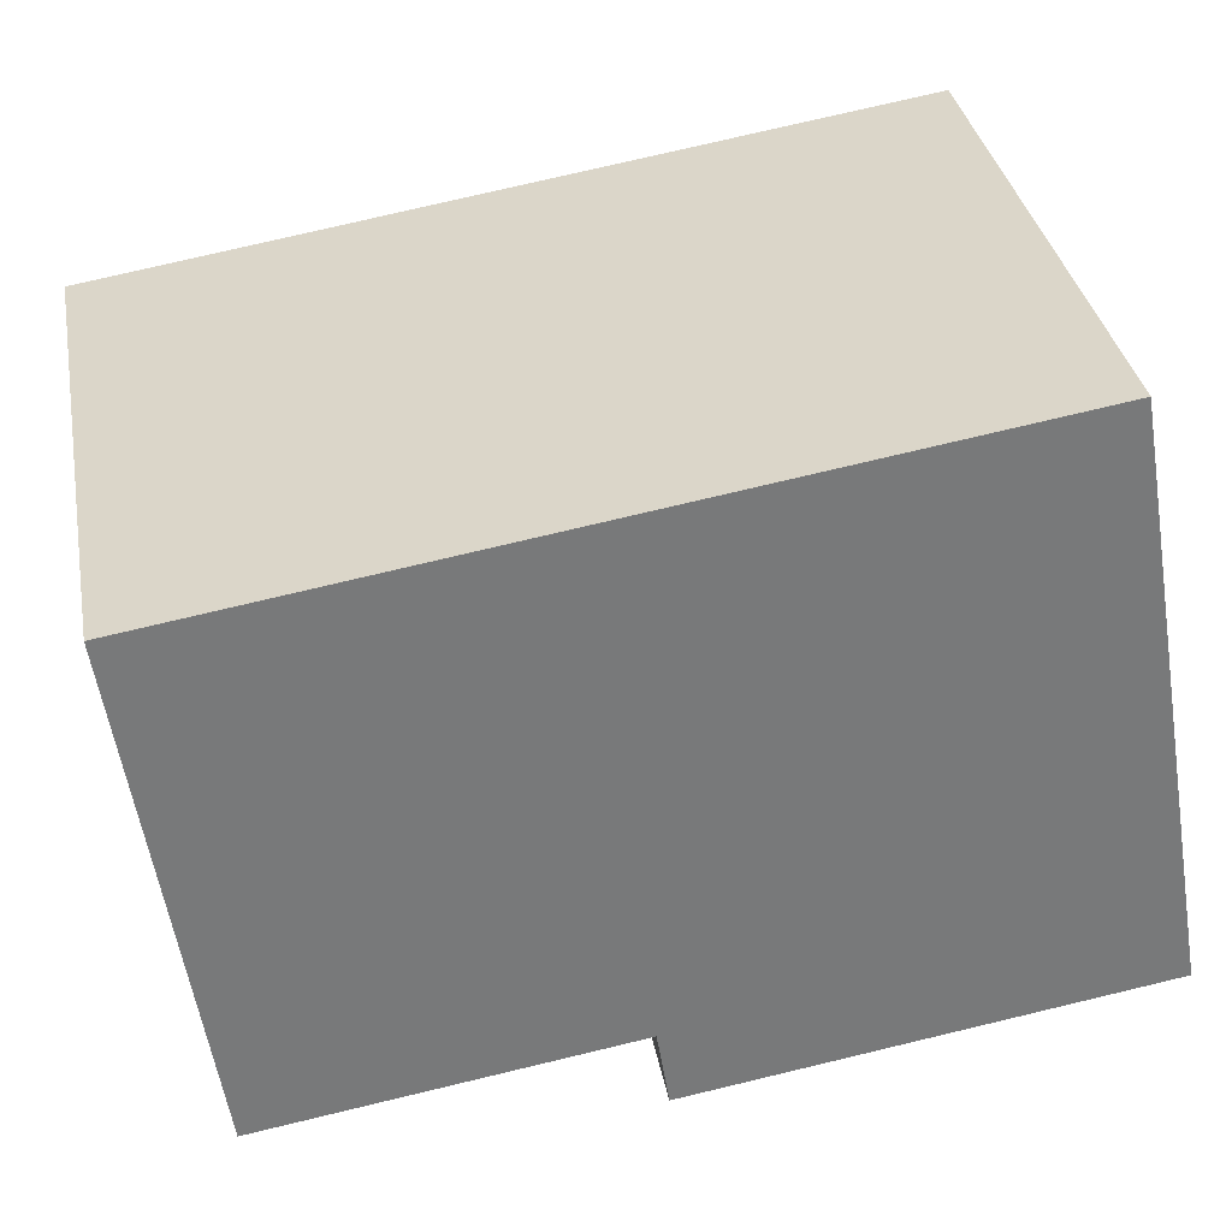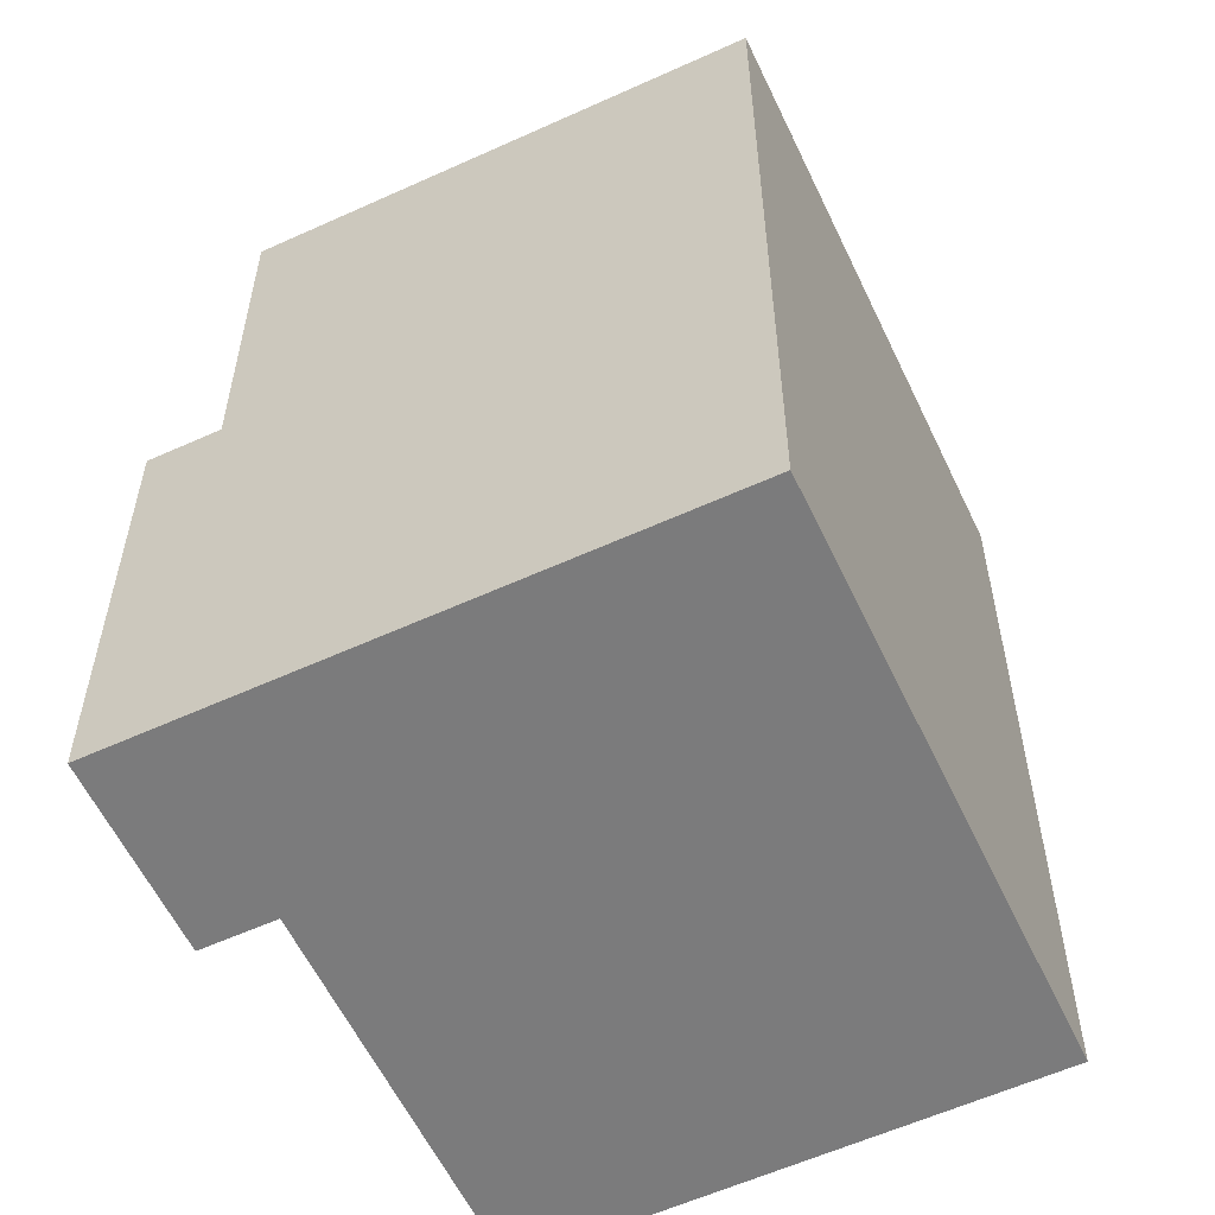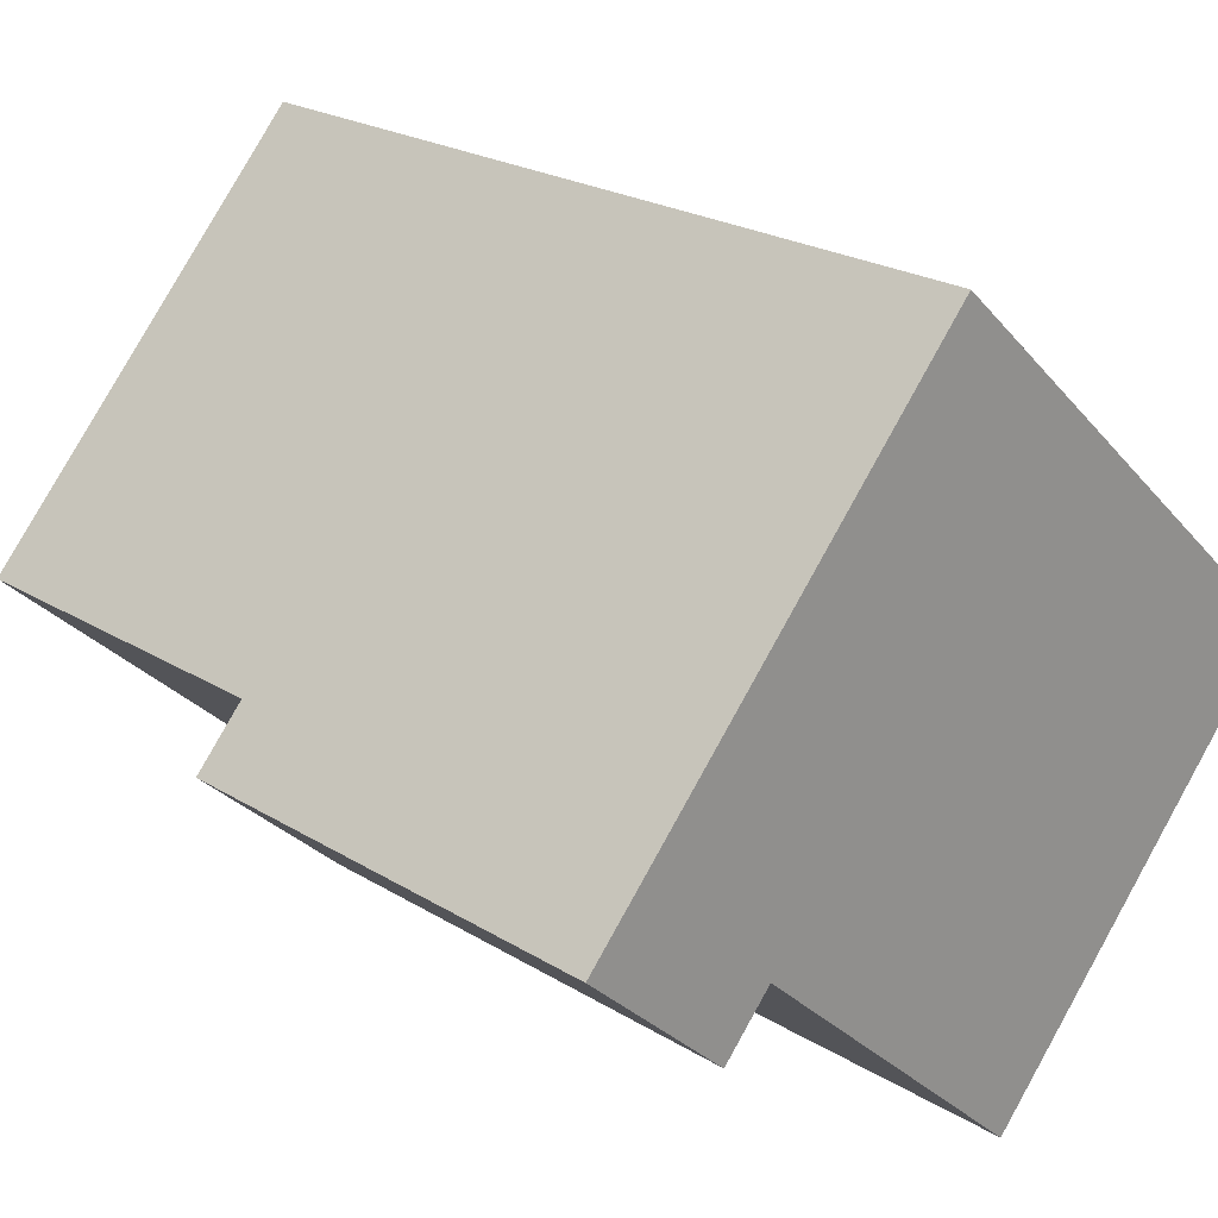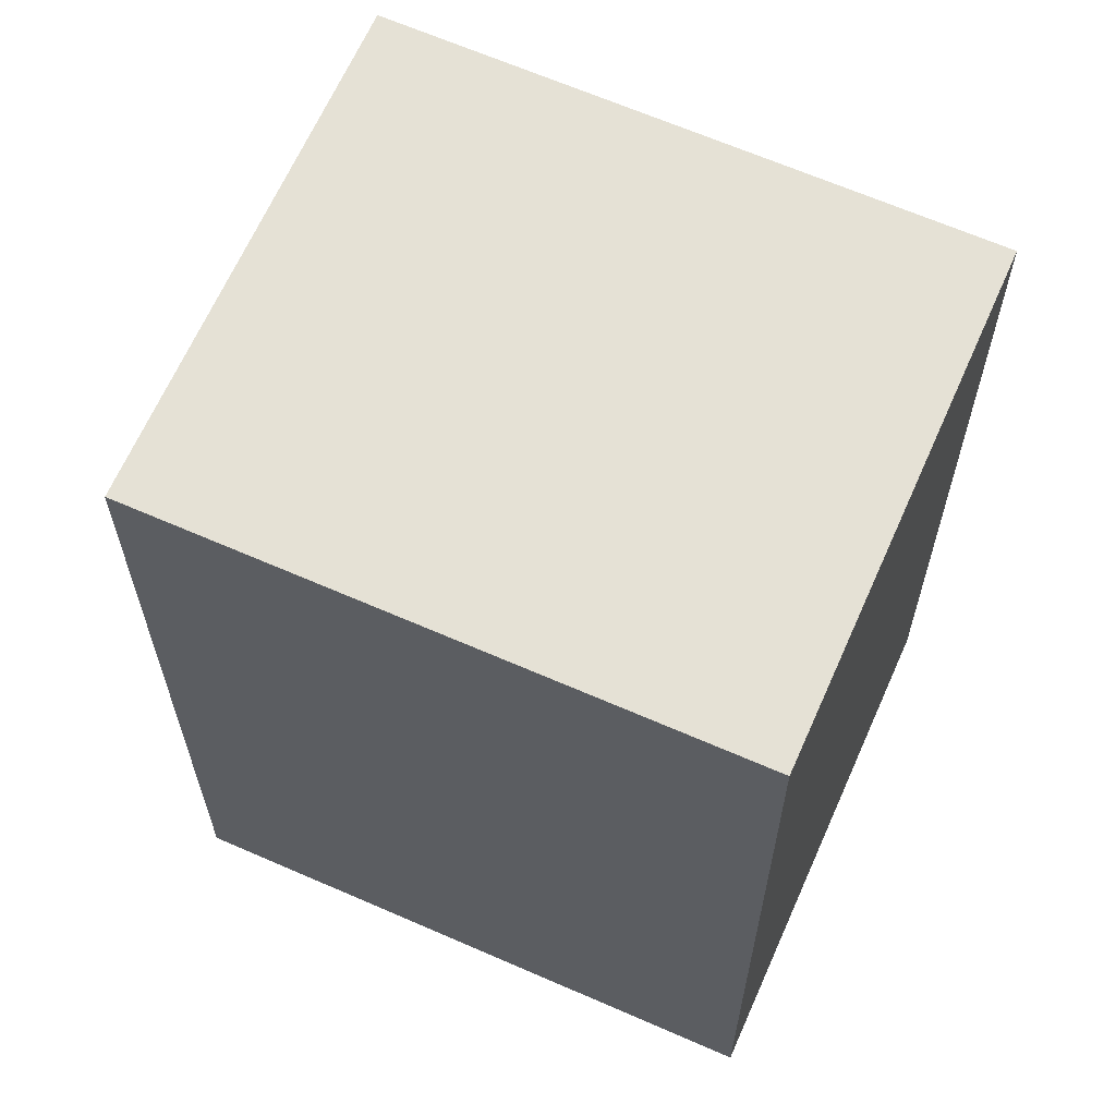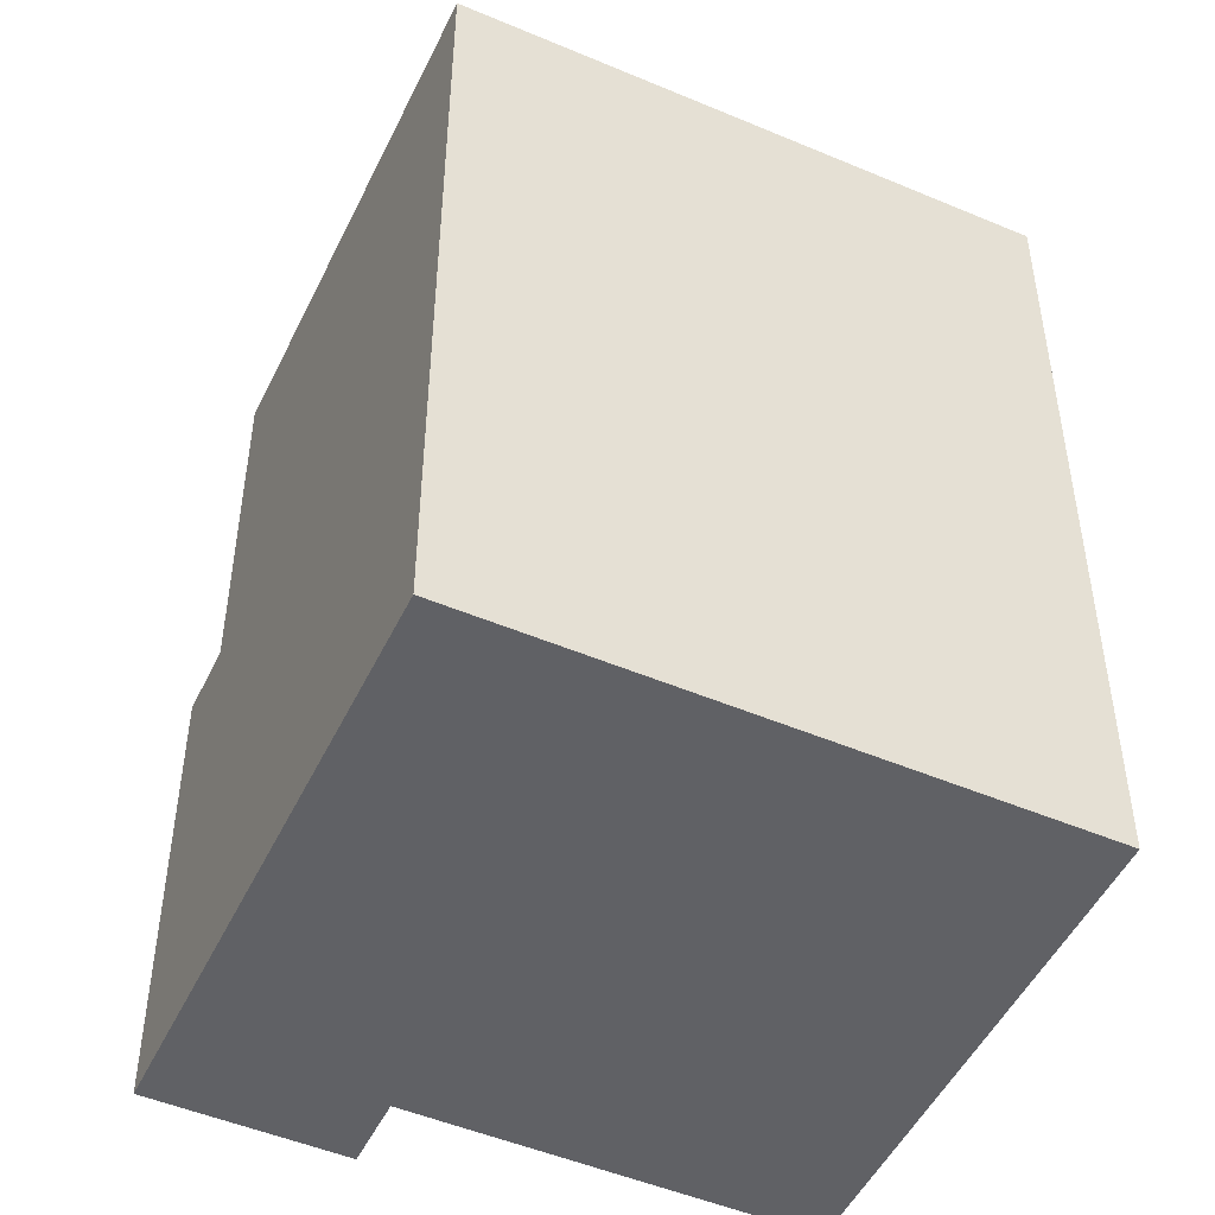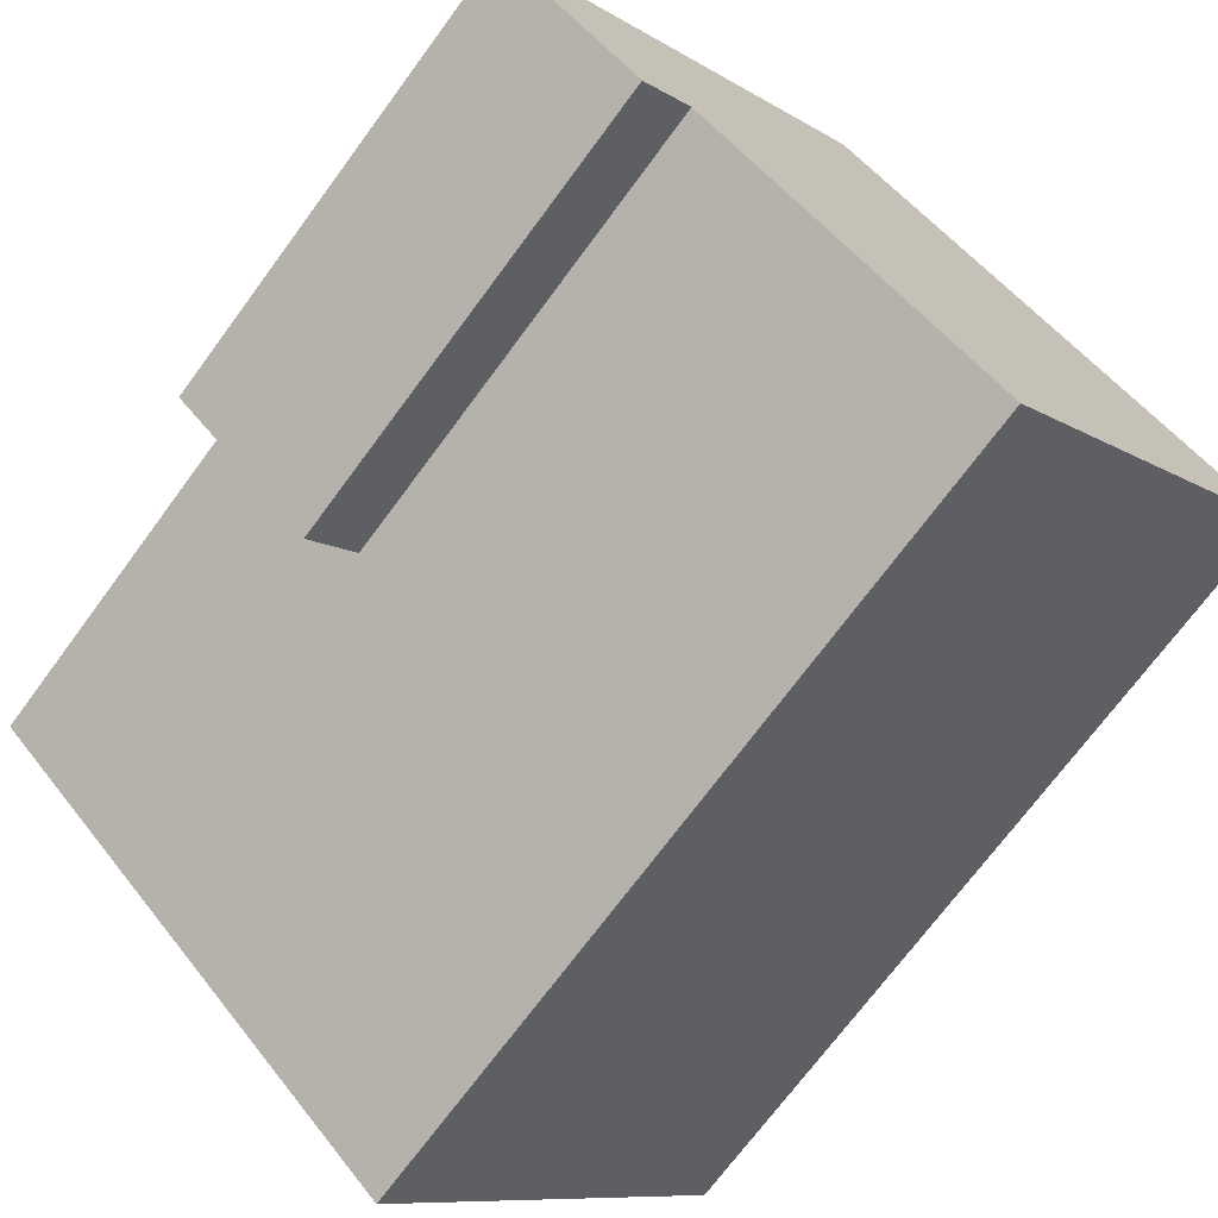
<metadata>
{"format":"obj","ext":"obj","renderer":"f3d","projection":"perspective","resolution":1024,"background":"white","views":[{"elev":75.9,"azim":-103.4,"up":"+Z"},{"elev":-58.4,"azim":-22.5,"up":"+Y"},{"elev":22.7,"azim":-43.6,"up":"+Z"},{"elev":65.1,"azim":66.1,"up":"+Y"},{"elev":-49.5,"azim":17.2,"up":"+Y"},{"elev":-71.5,"azim":-36.4,"up":"+Z"}]}
</metadata>
<code>
v  10.22 21.4 11.23
v  1.296 12.05 1.424
v  10.22 12.05 11.23
v  1.296 21.4 1.424
v  1.296 -8.723e-17 1.424
v  10.22 -6.878e-16 11.23
v  0 0 0
v  0.0002573 12.05 -0.000382
v  21.57 -5.535e-17 0.904
v  21.57 12.05 0.9036
v  21.57 21.4 0.9033
v  5.028 1.207e-16 -1.97
v  12.65 12.05 -8.905
v  12.65 5.452e-16 -8.904
v  5.028 12.05 -1.971
v  12.65 21.4 -8.905
v  3.732 2.079e-16 -3.395
v  3.732 12.05 -3.395
g defaultobject
f 1 2 3
f 2 1 4
f 3 5 6
f 5 3 7
f 7 3 2
f 7 2 8
f 9 3 6
f 3 9 1
f 1 9 10
f 1 10 11
f 12 13 14
f 13 12 15
f 13 15 16
f 16 15 2
f 16 2 4
f 14 10 9
f 10 14 11
f 11 14 13
f 11 13 16
f 17 8 18
f 8 17 7
f 17 15 12
f 15 17 18
f 8 15 18
f 15 8 2
f 16 1 11
f 1 16 4
f 9 12 14
f 12 7 17
f 7 12 9
f 7 9 6
f 7 6 5

</code>
